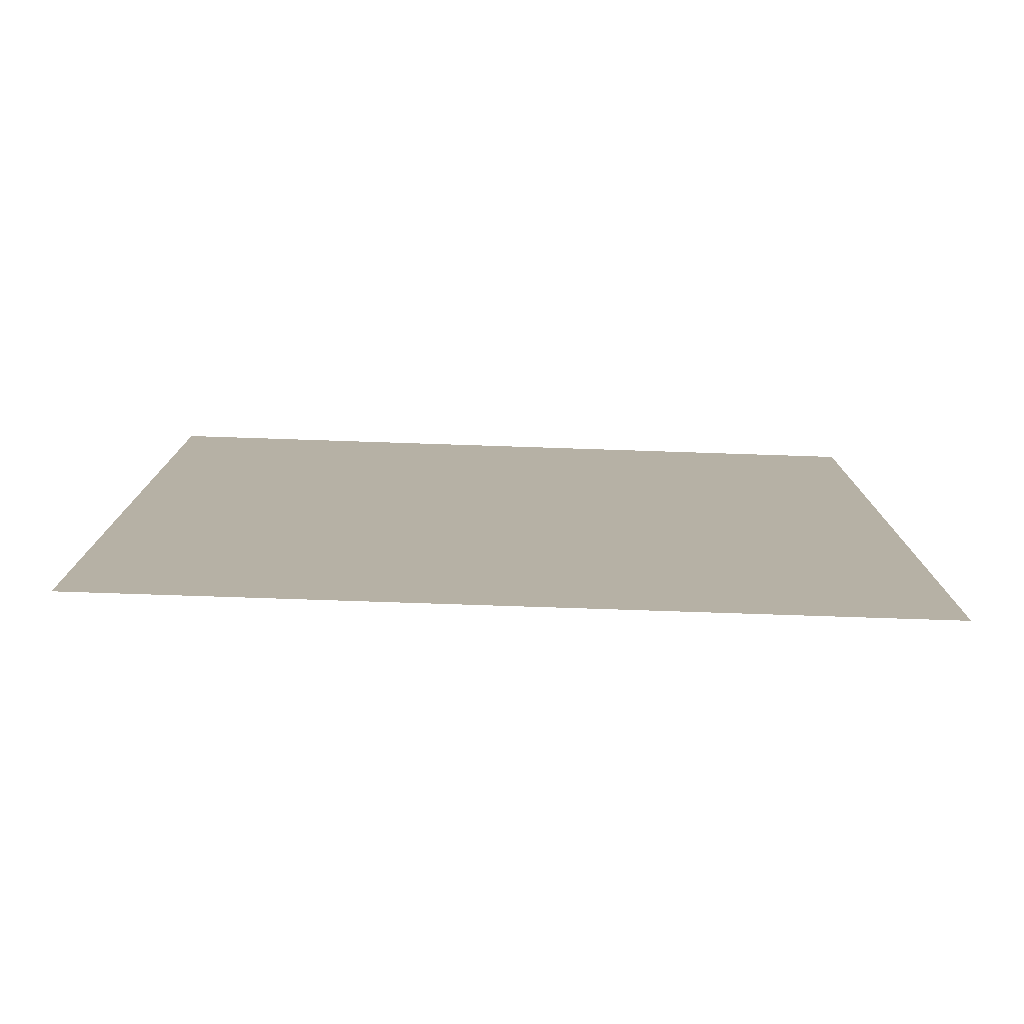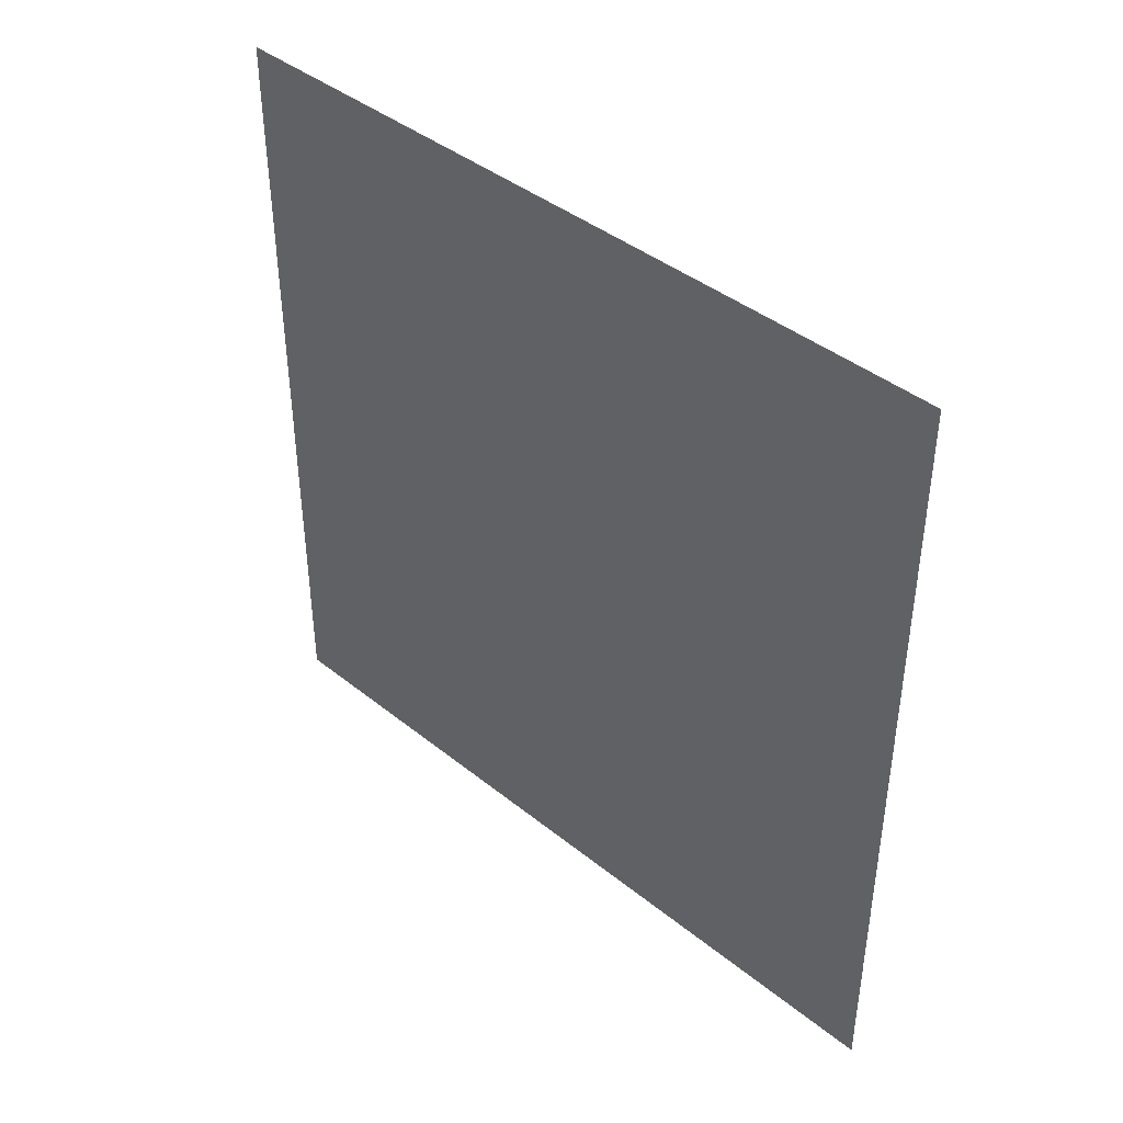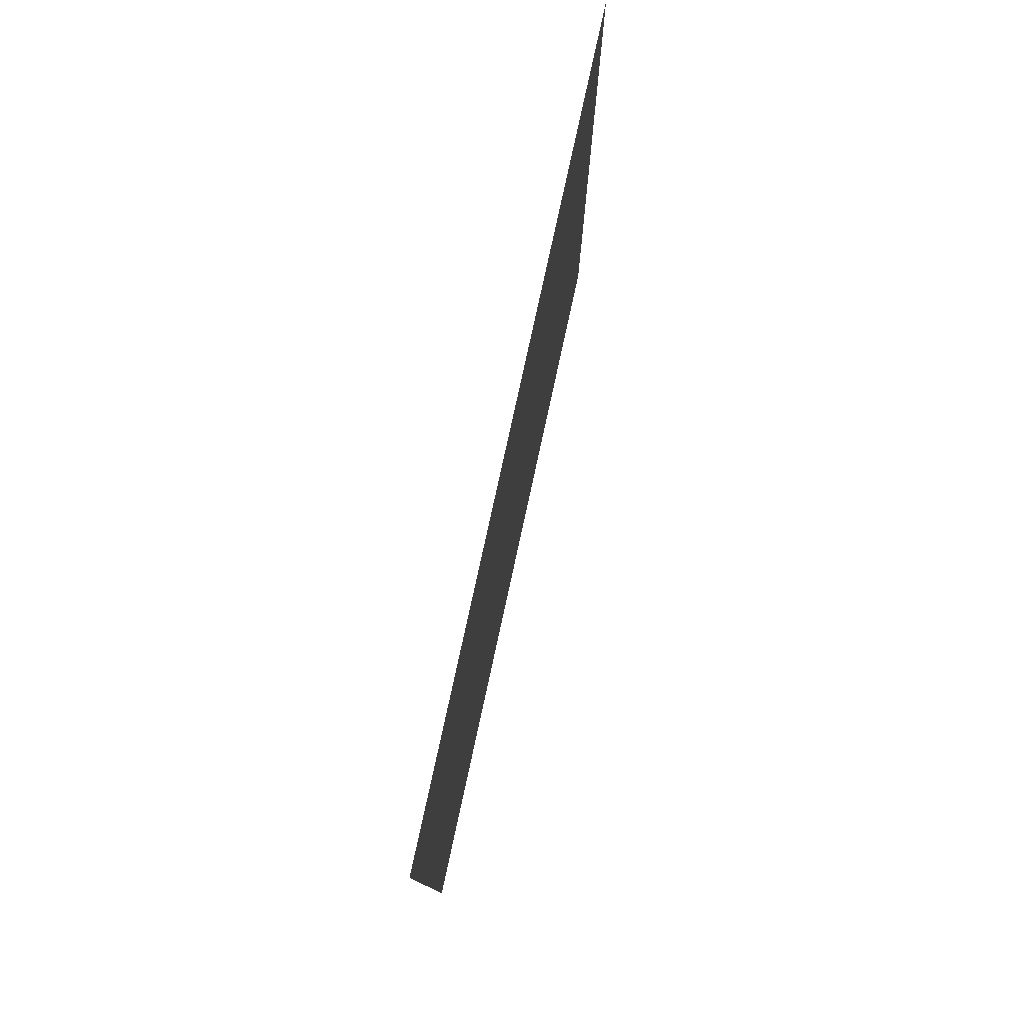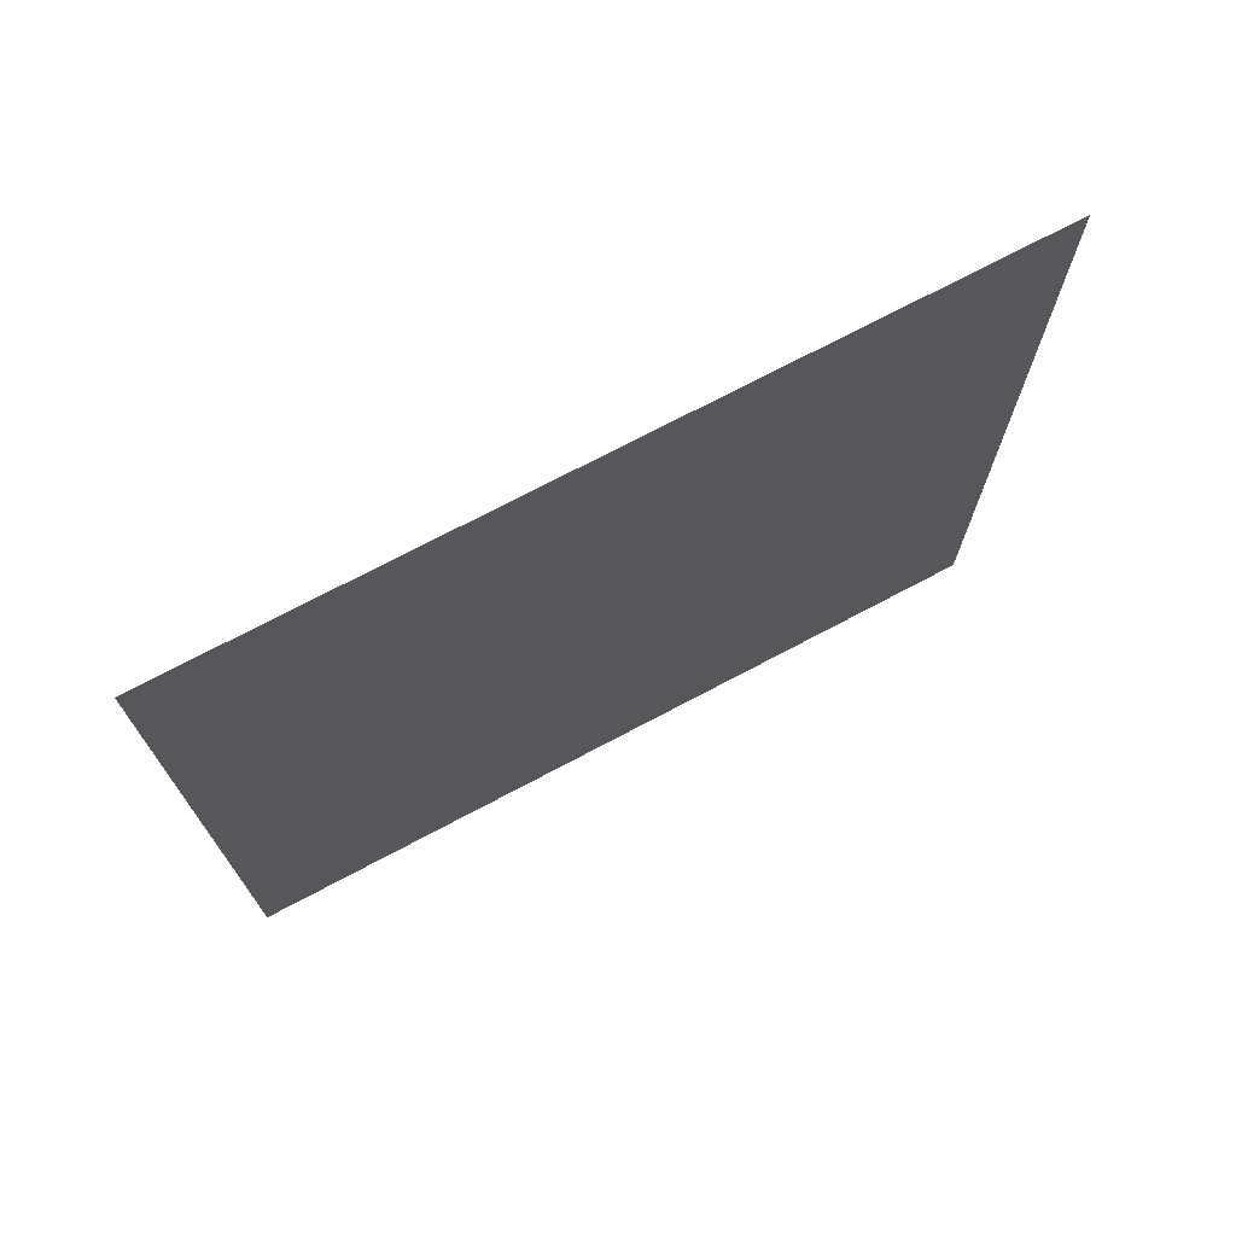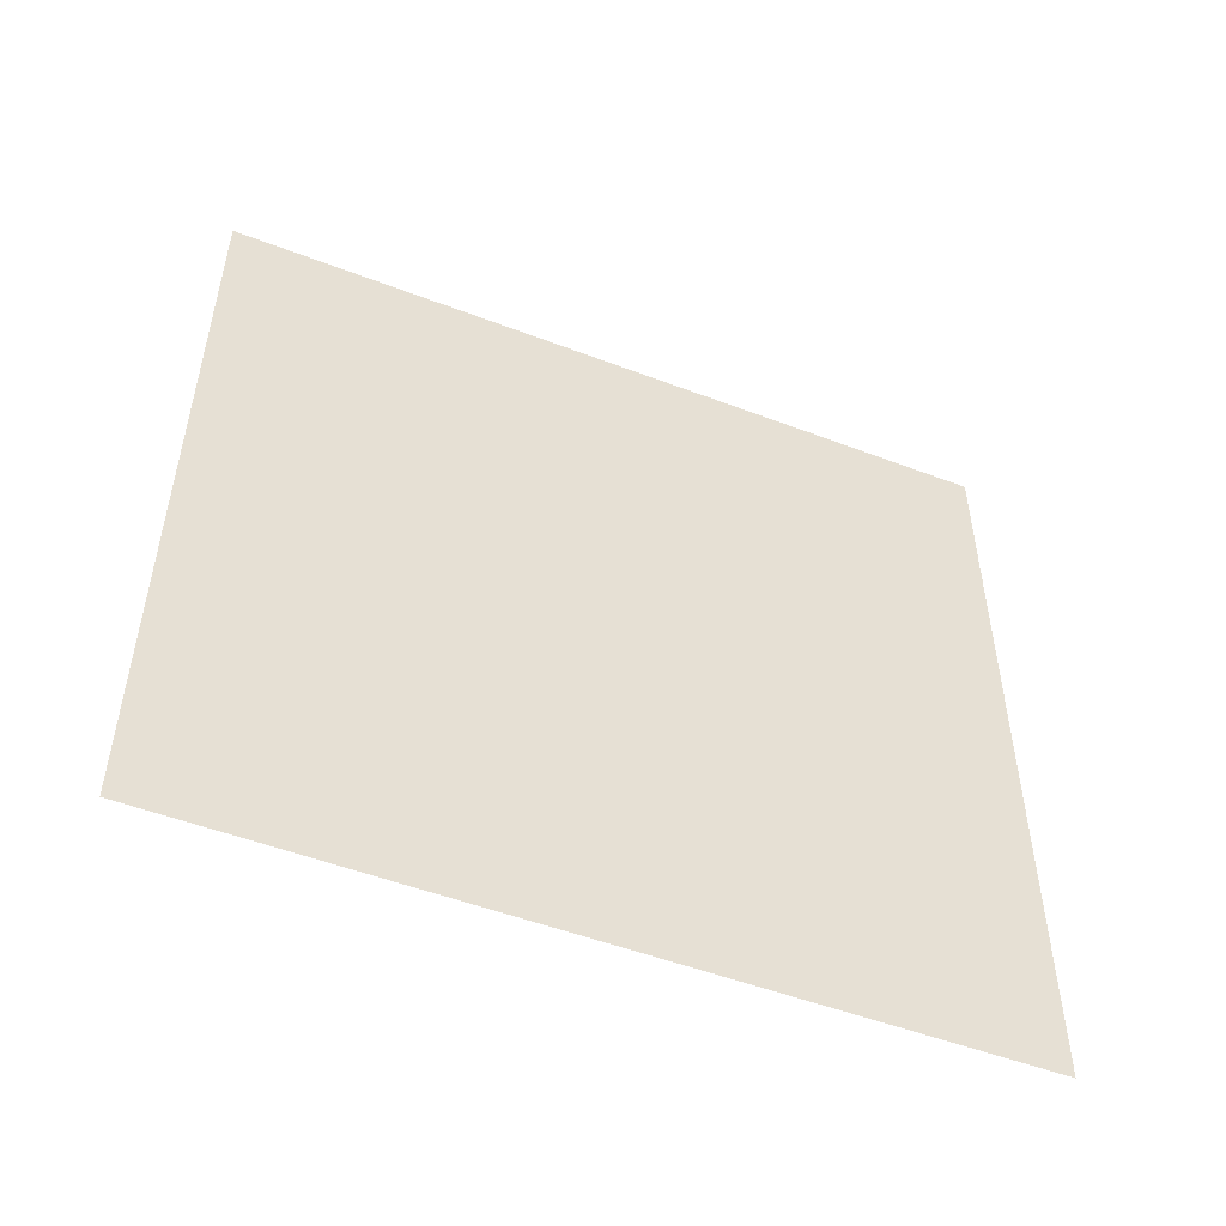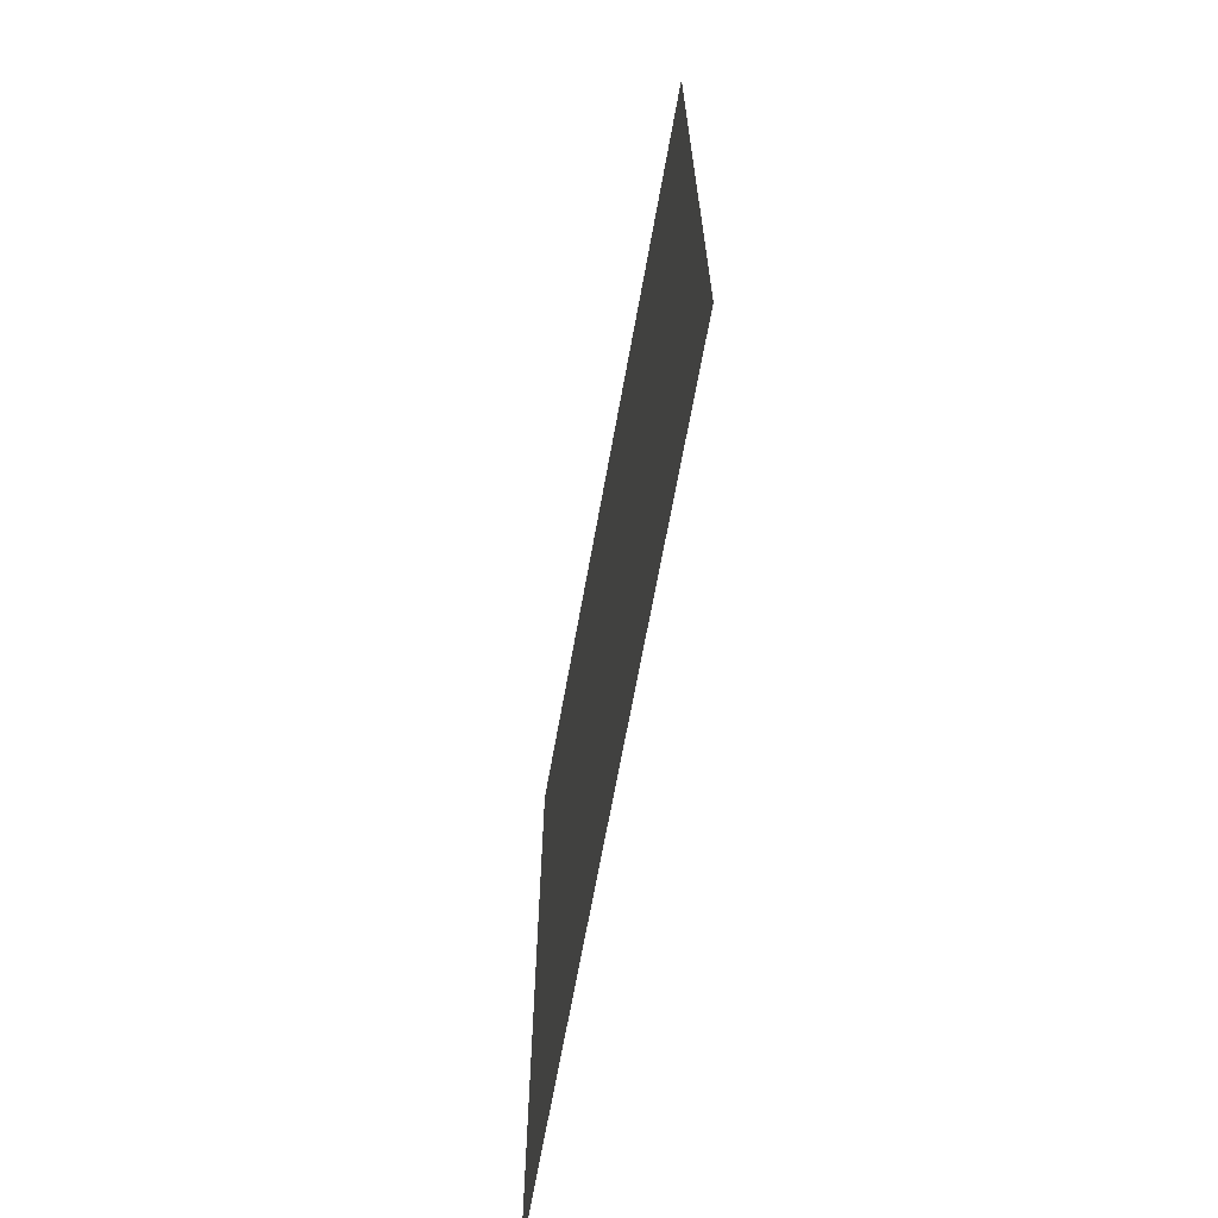
<metadata>
{"format":"obj","ext":"obj","renderer":"f3d","projection":"perspective","resolution":1024,"background":"white","views":[{"elev":-78.2,"azim":88.1,"up":"+Z"},{"elev":41.5,"azim":-45.9,"up":"+Y"},{"elev":78.6,"azim":12.3,"up":"+Y"},{"elev":72.1,"azim":-118.0,"up":"+Z"},{"elev":-51.0,"azim":-112.6,"up":"+Y"},{"elev":-67.2,"azim":169.8,"up":"+Z"}]}
</metadata>
<code>
o Plane
v 0 -1 -1
v 0 1 -1
v 0 -1 -1
v 0 1 -1
v 0 -1 1
v 0 1 1
v 0 1 1
v 0 -1 1
f 1 7 2
f 5 4 6
f 1 8 7
f 5 3 4

</code>
